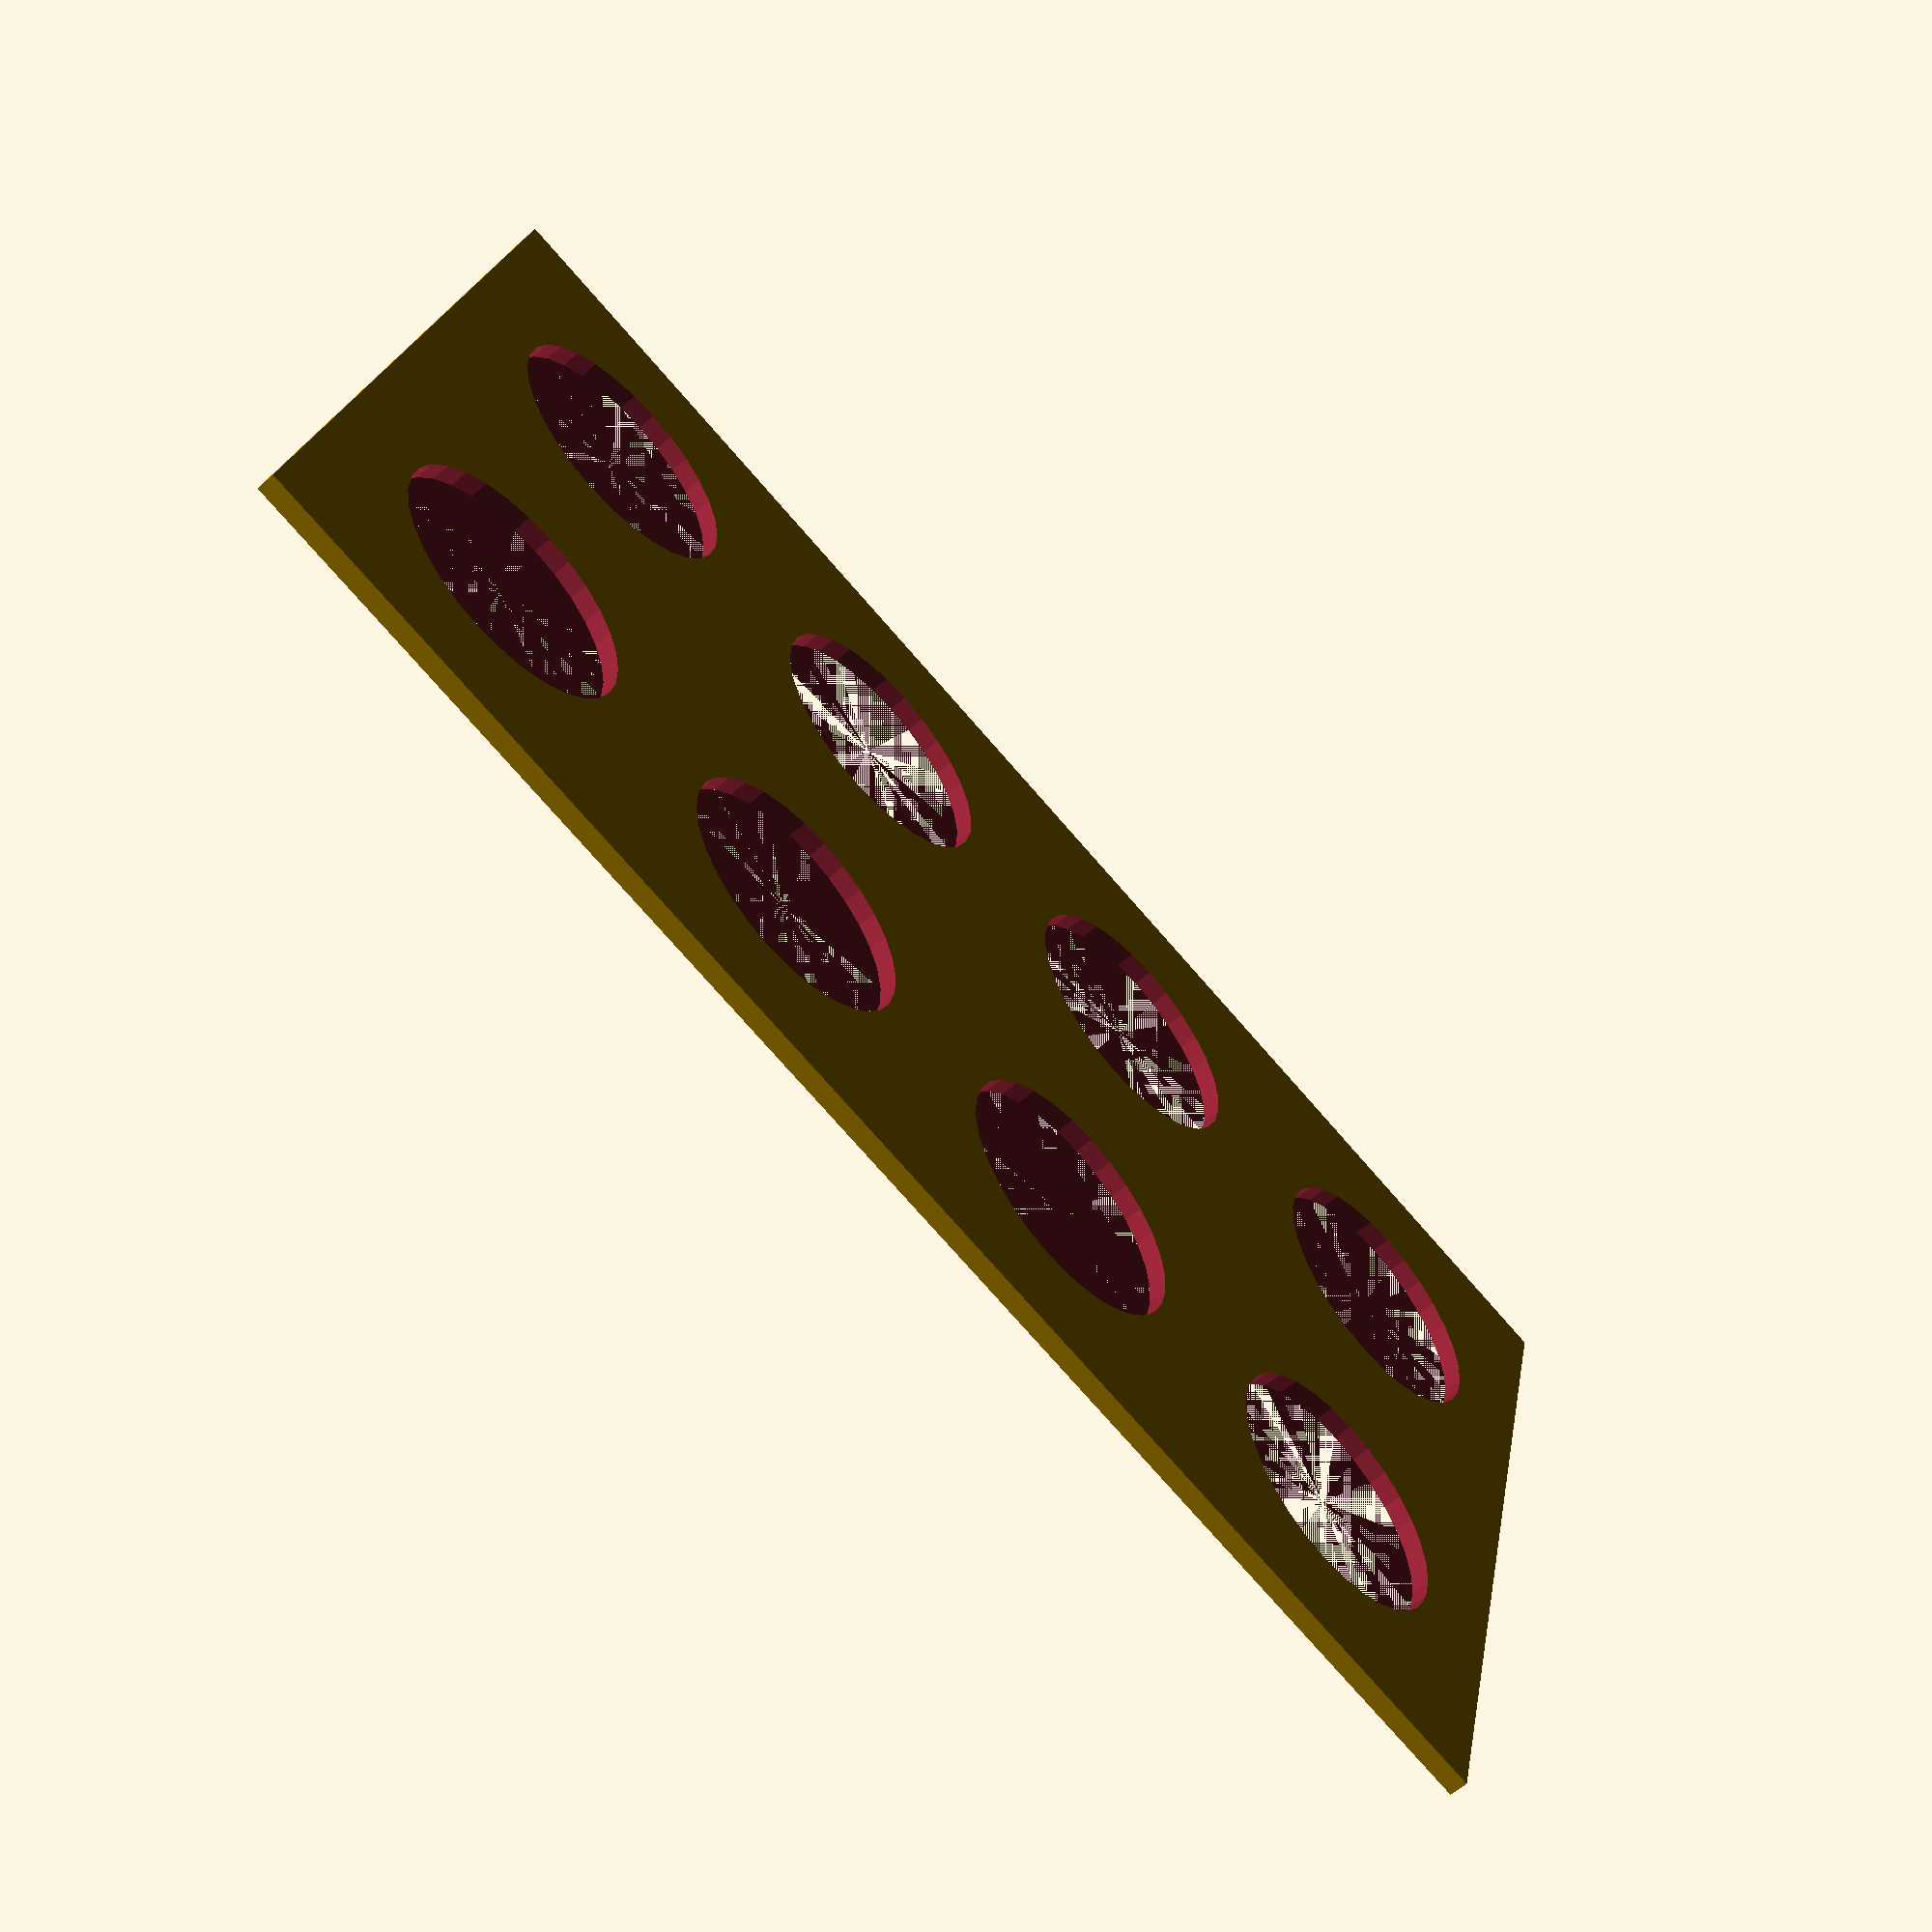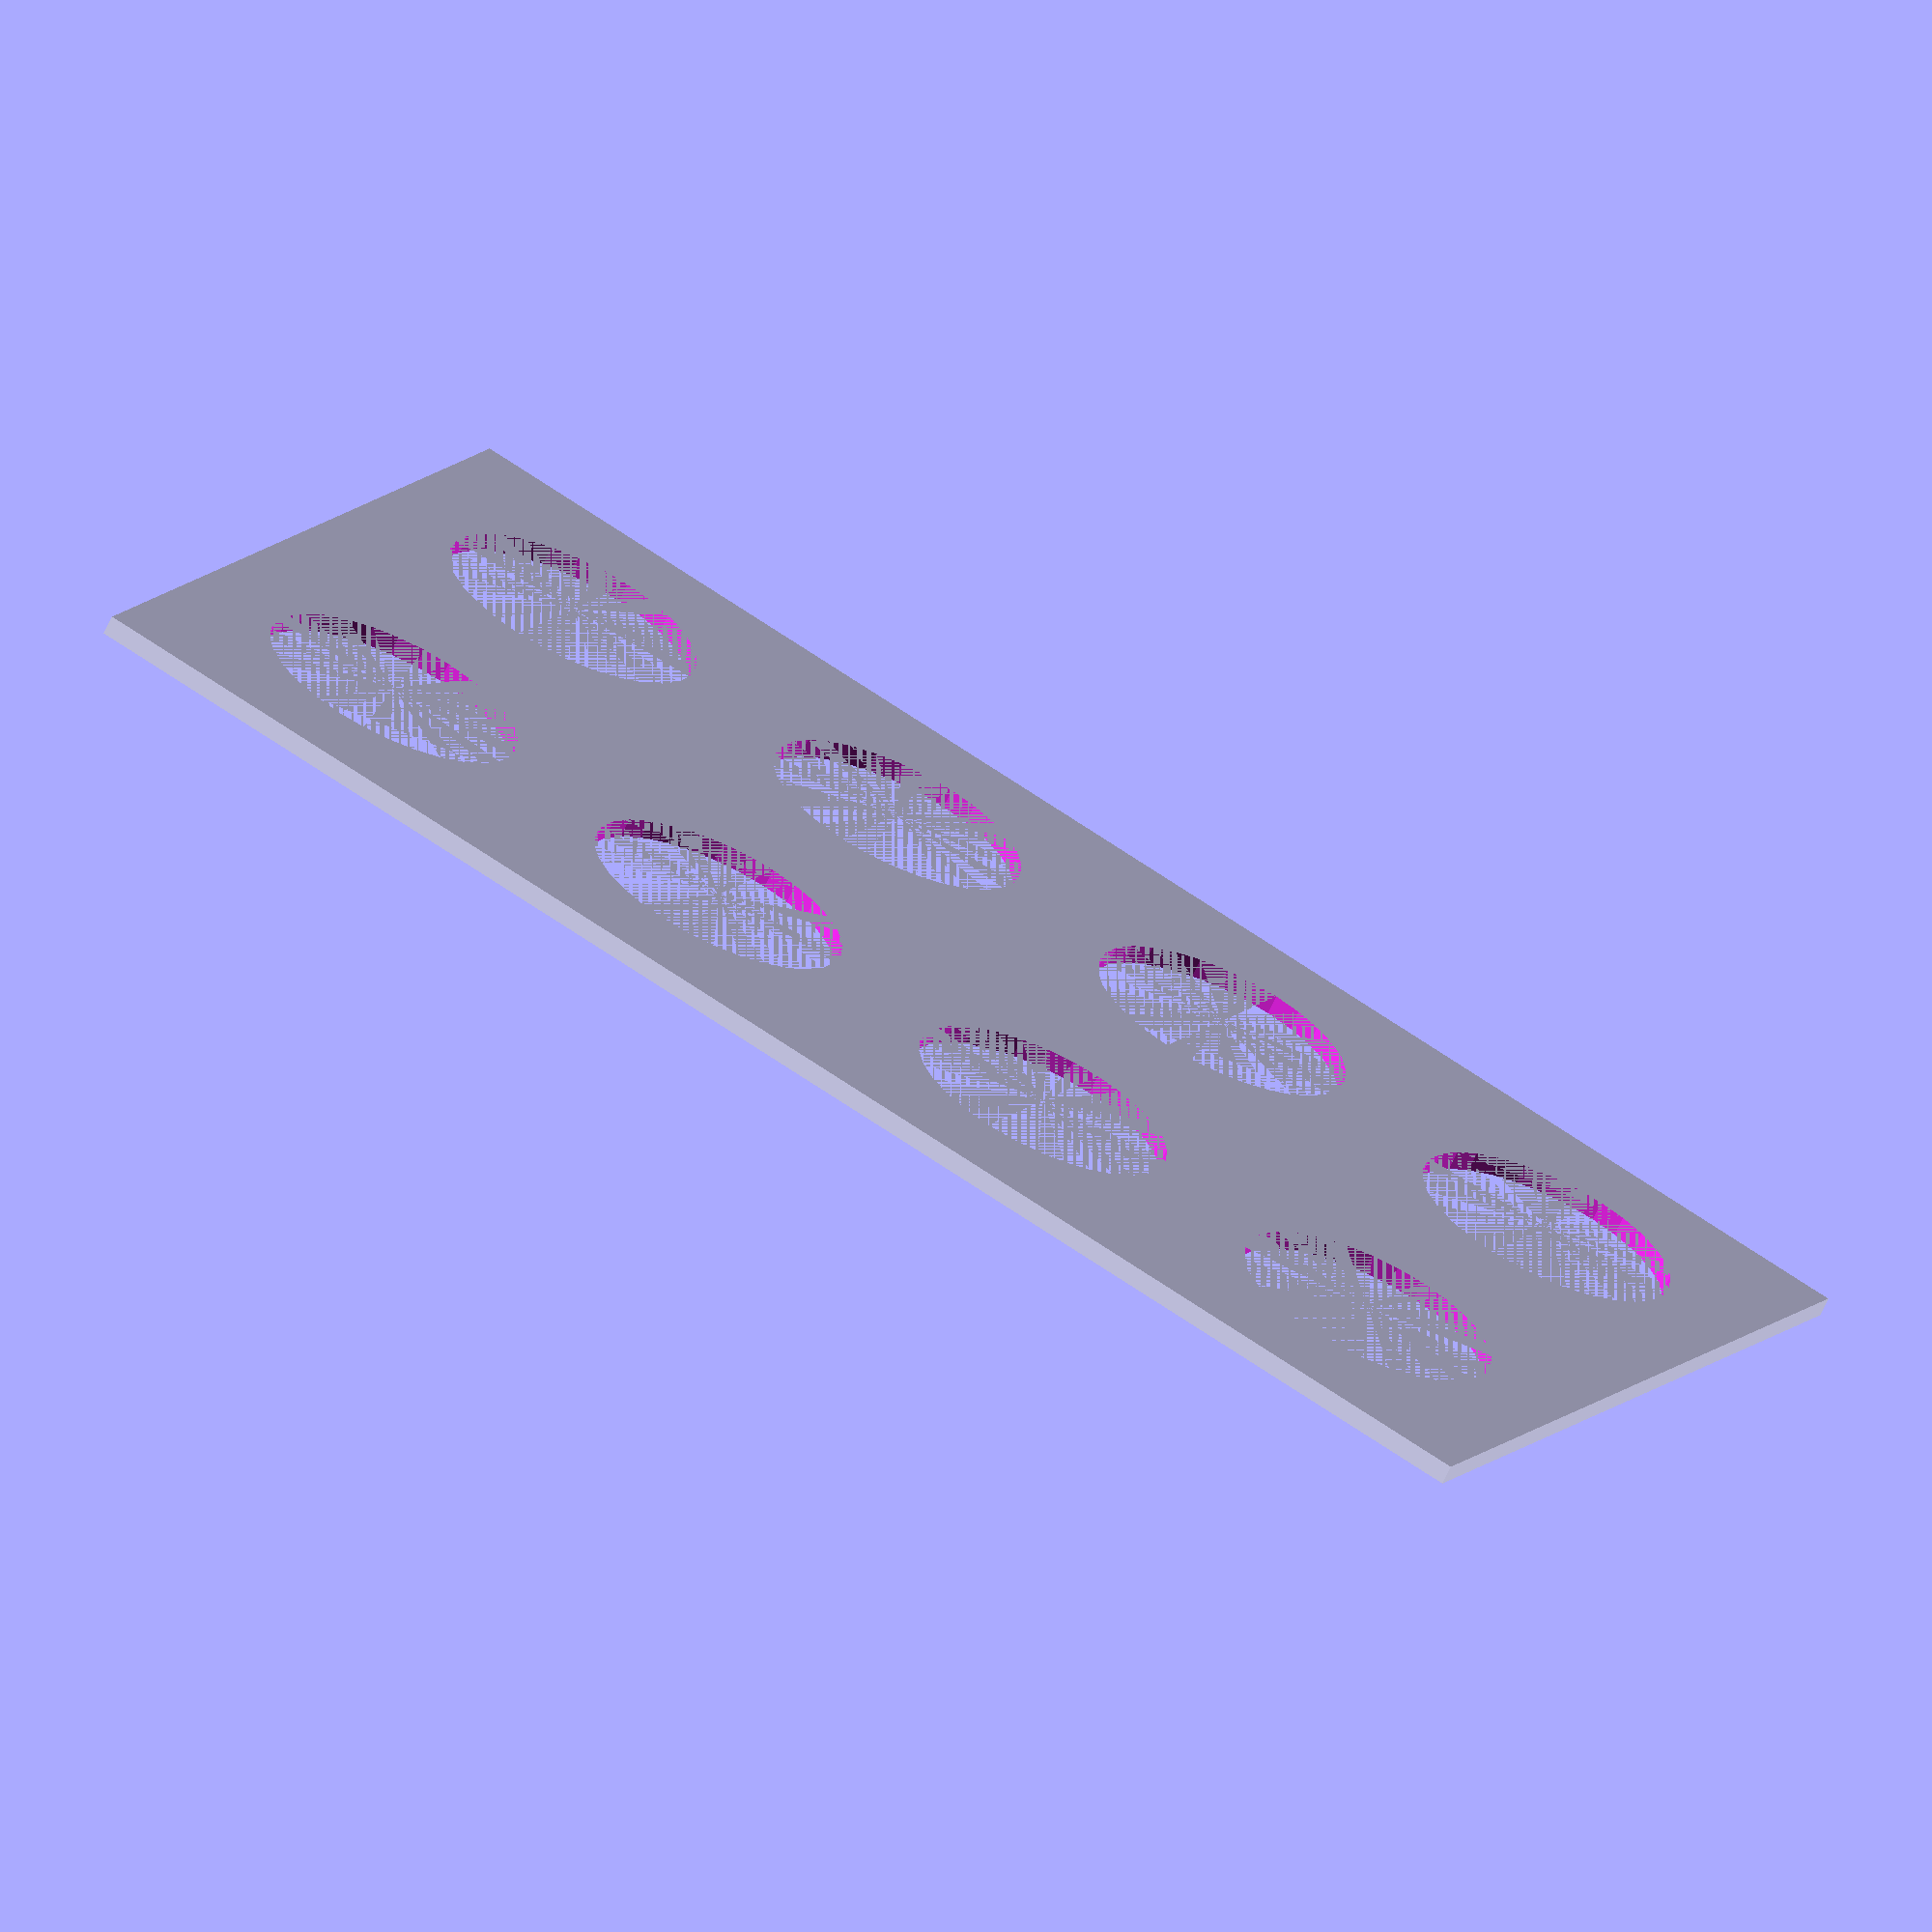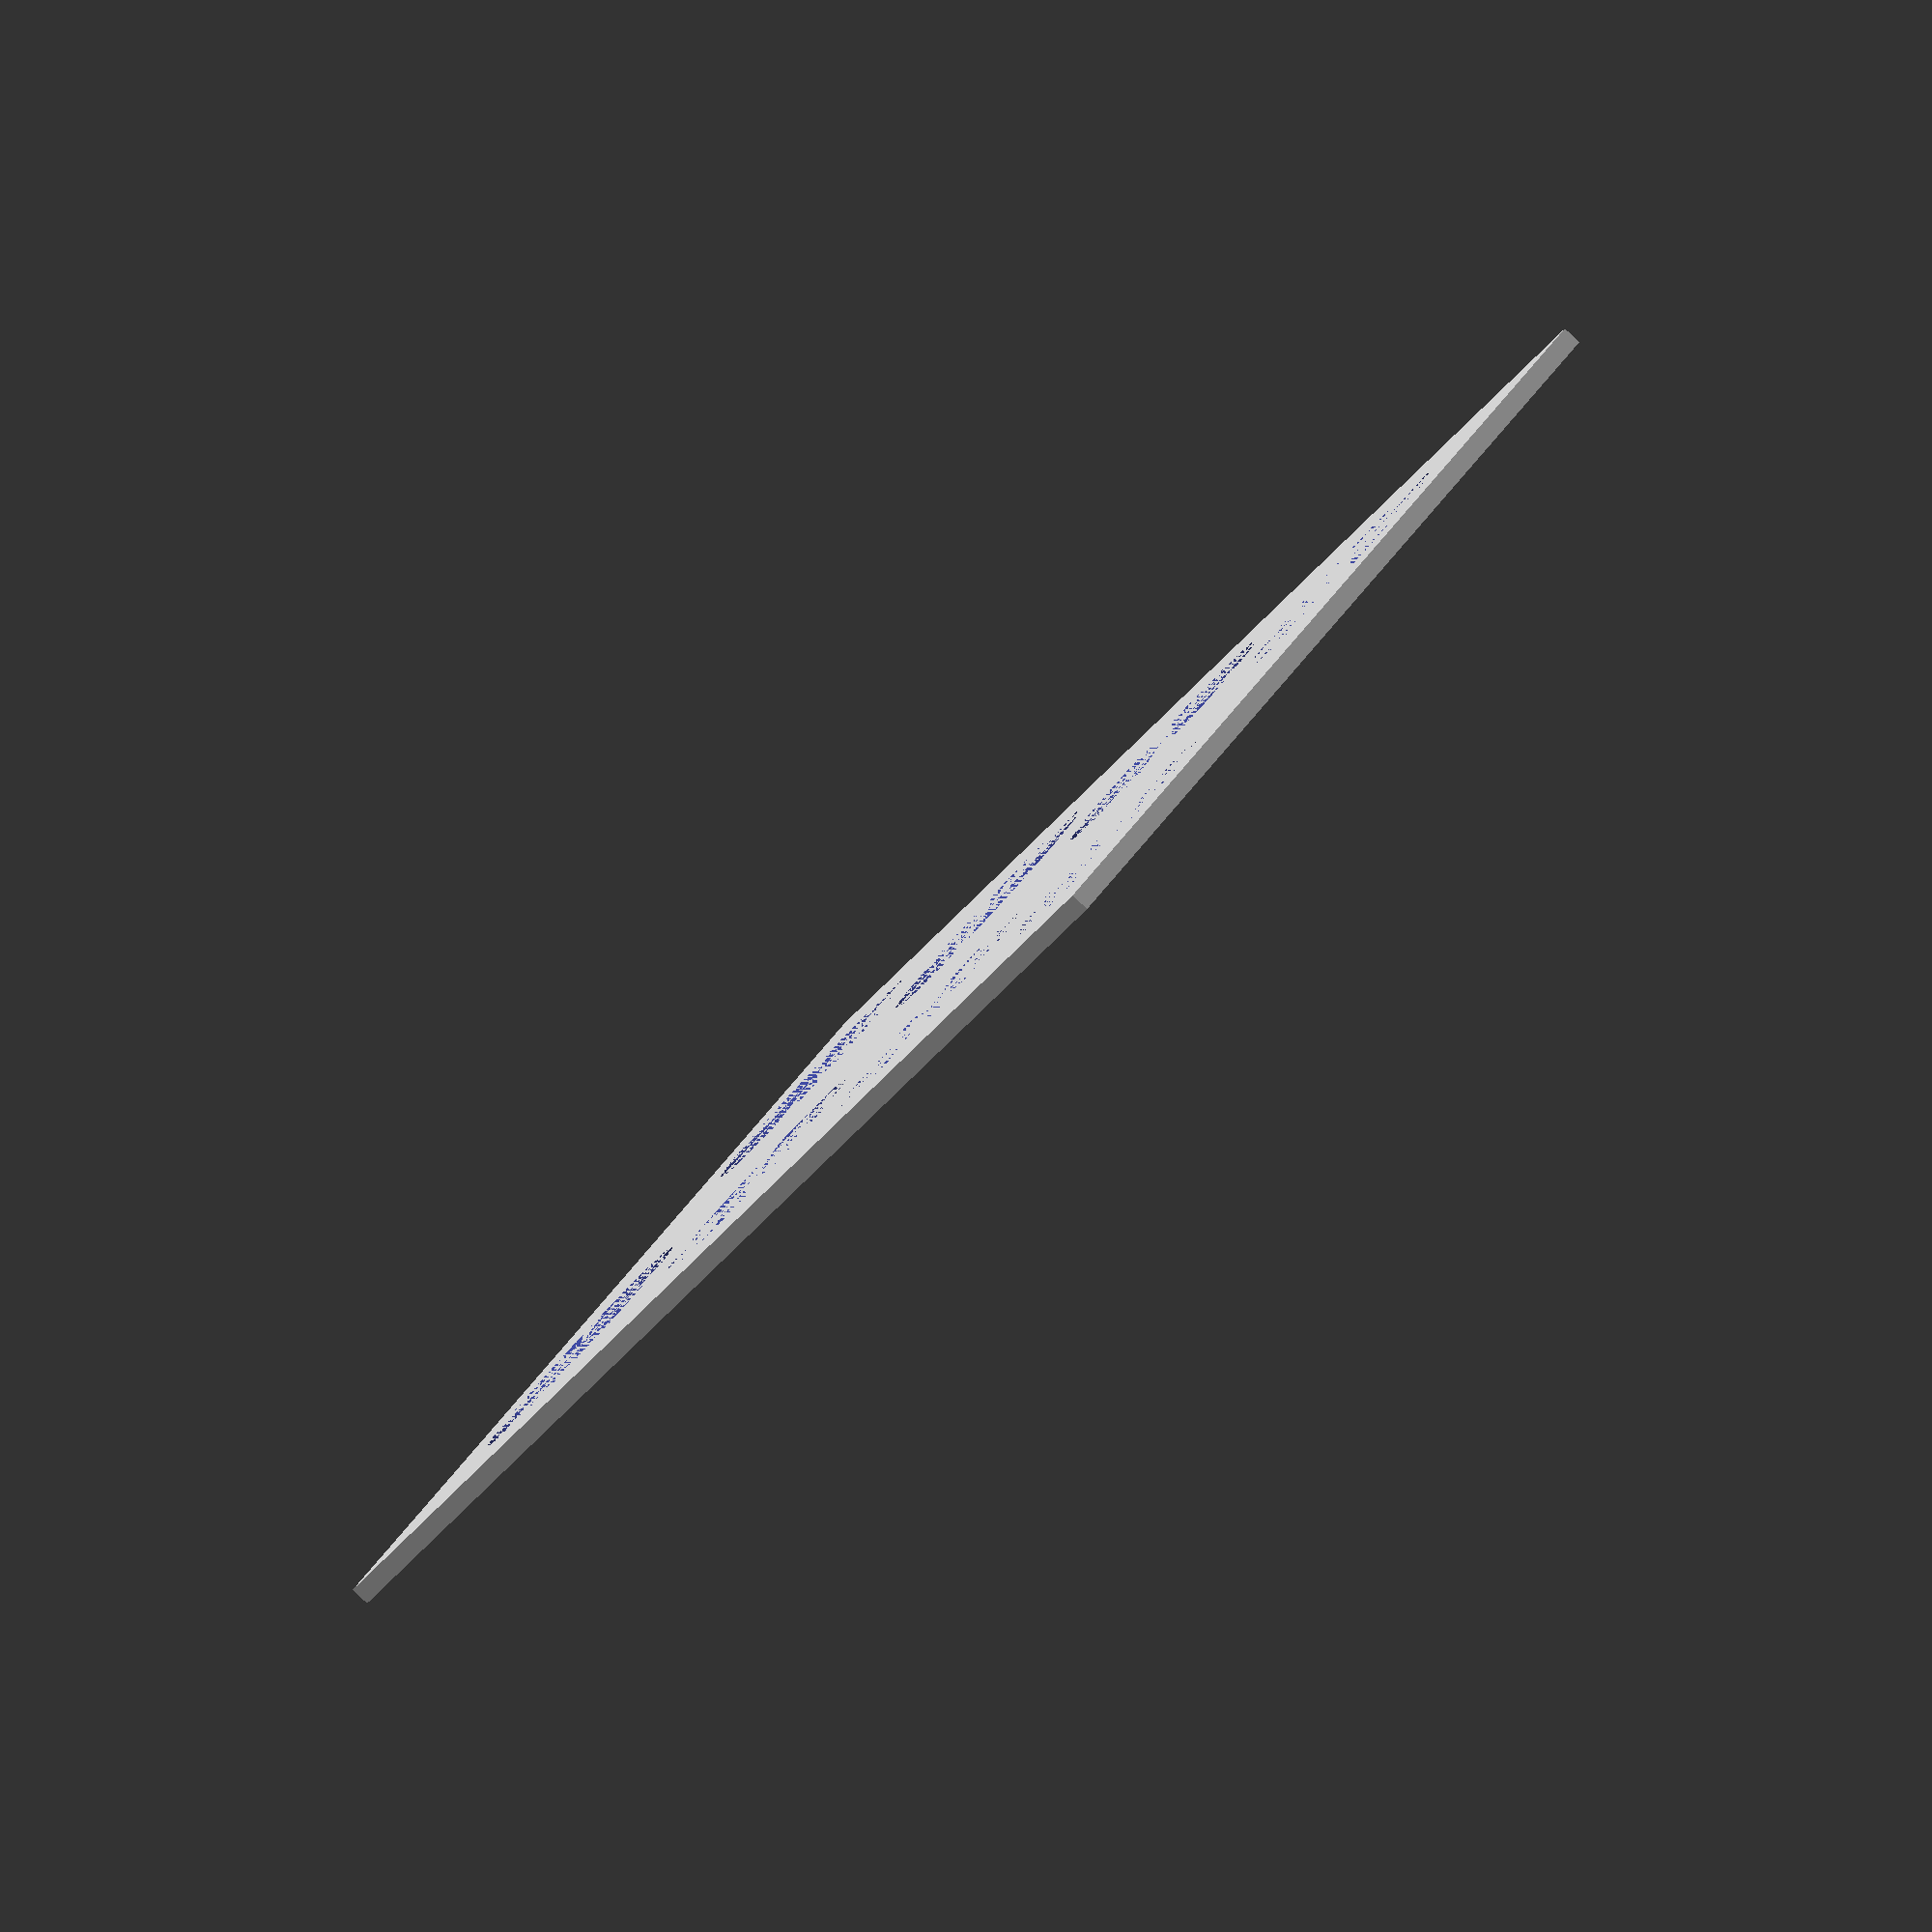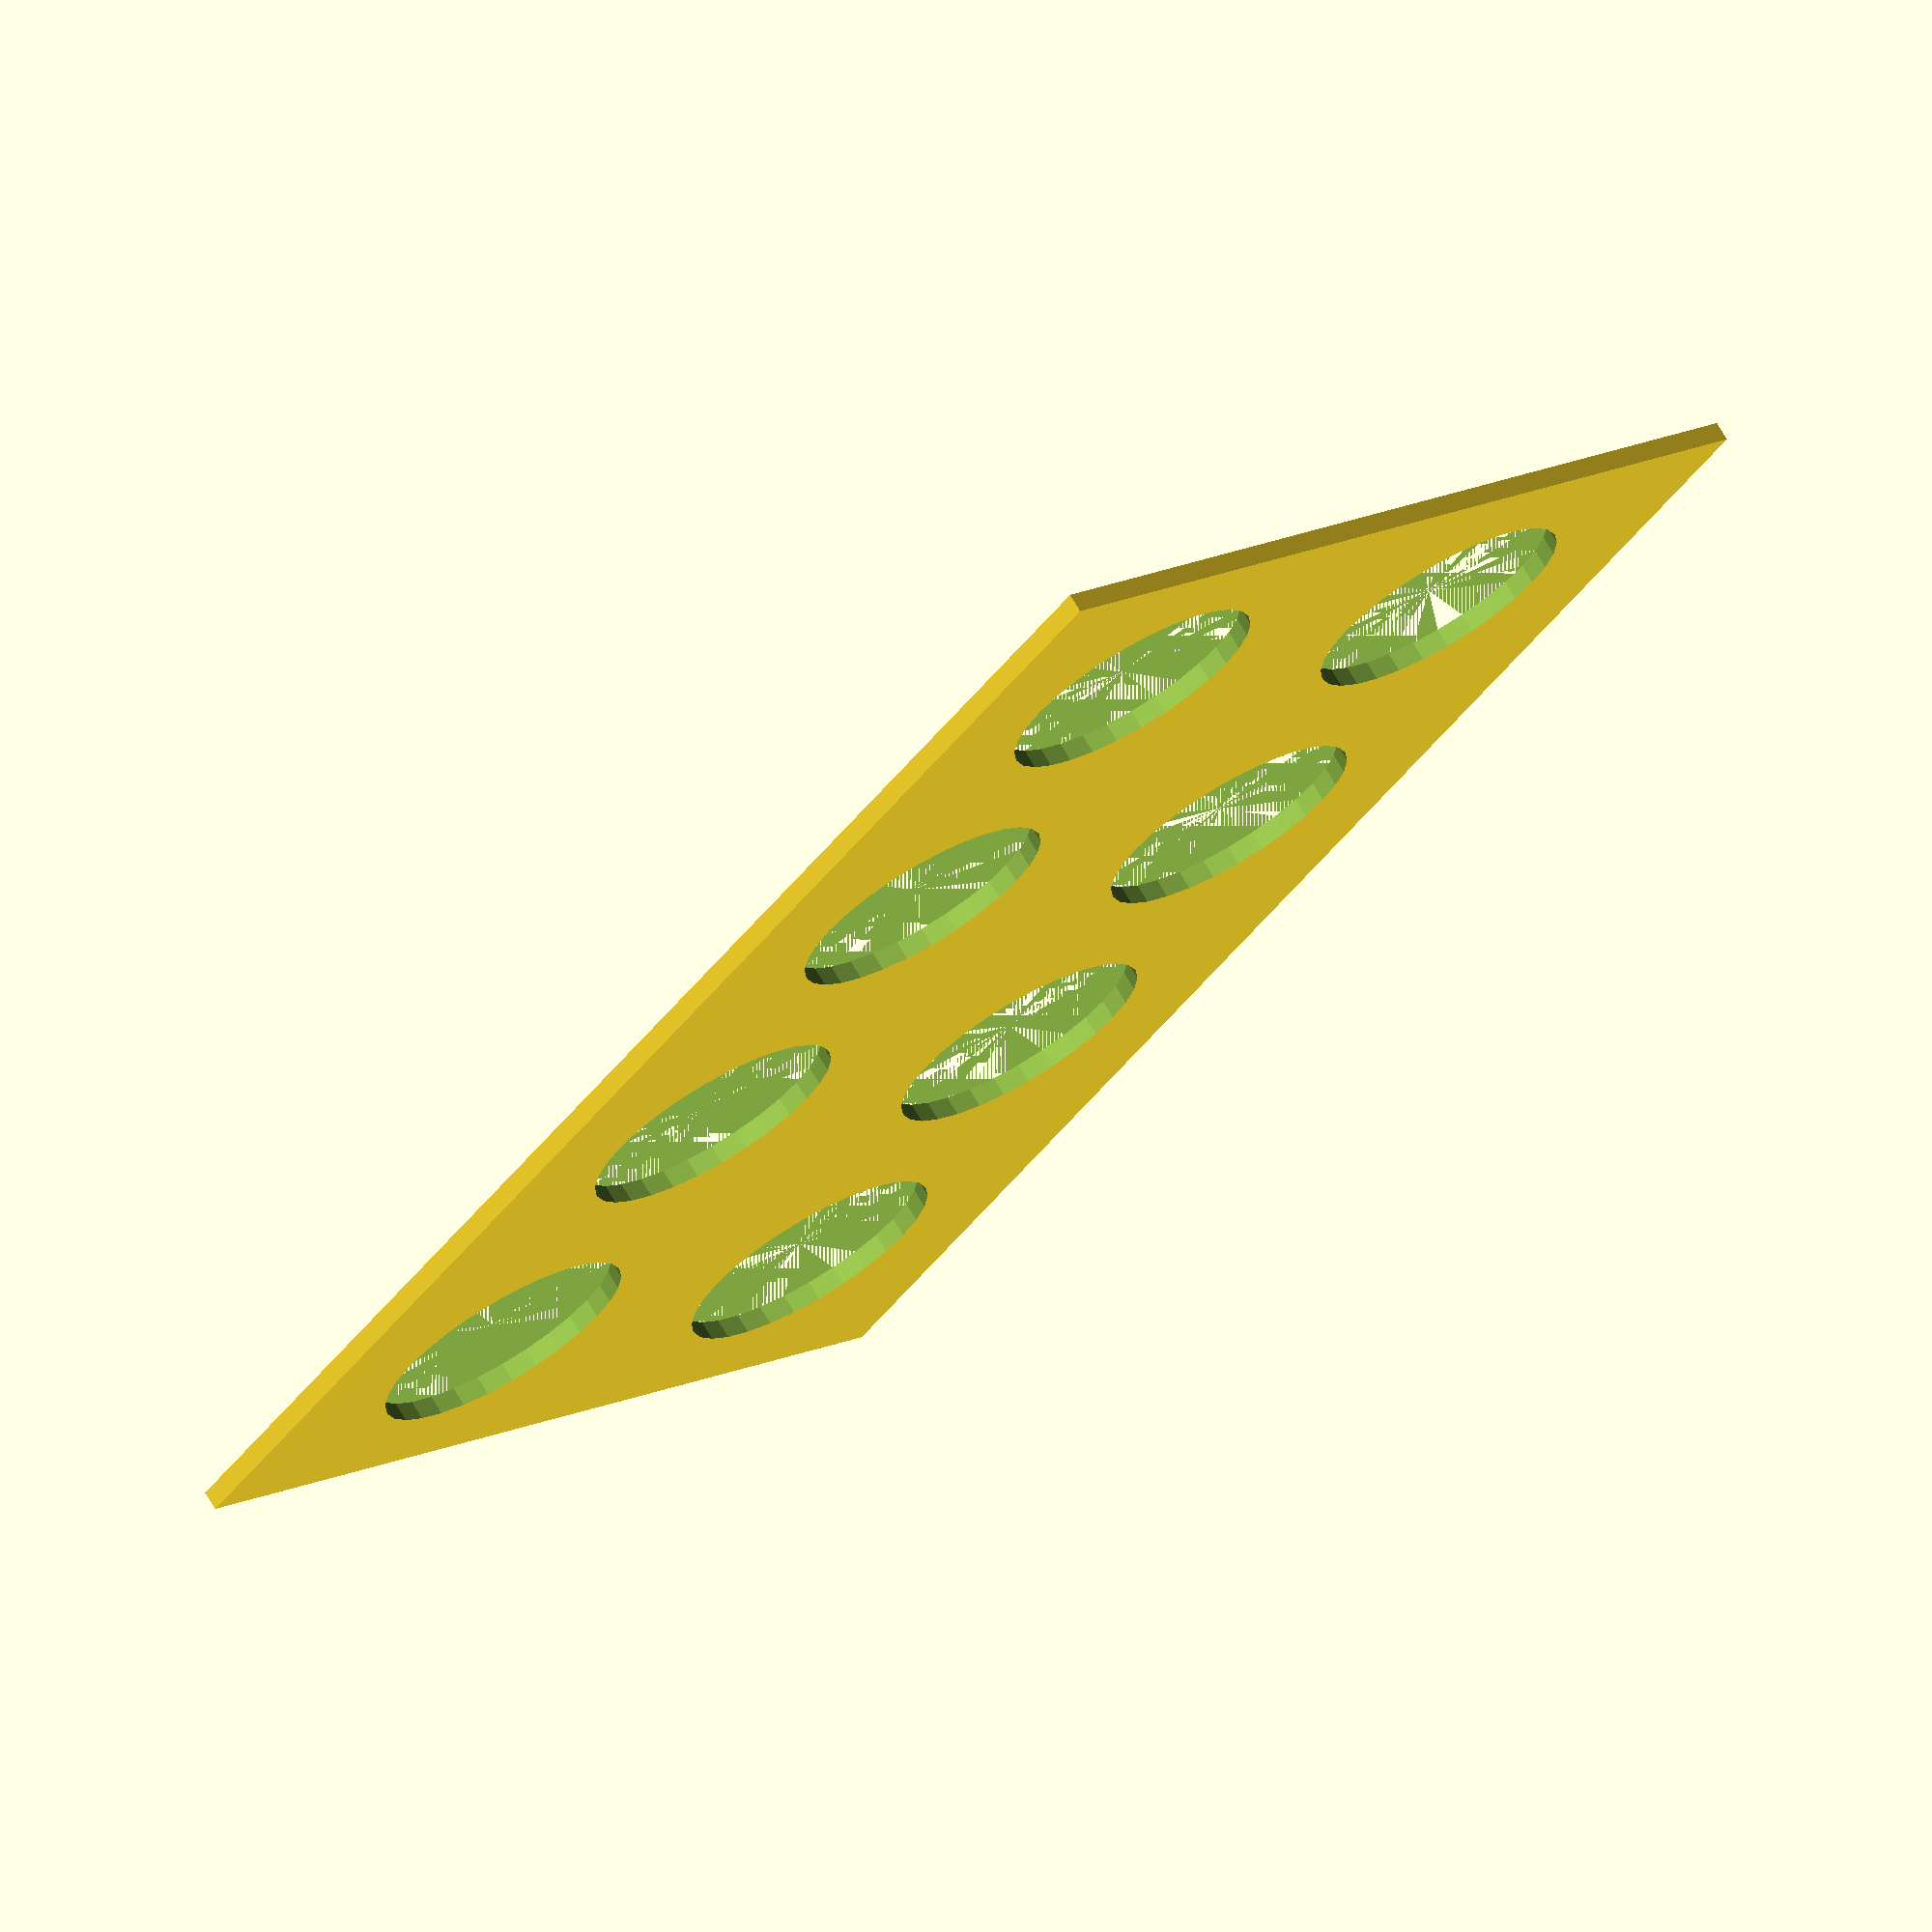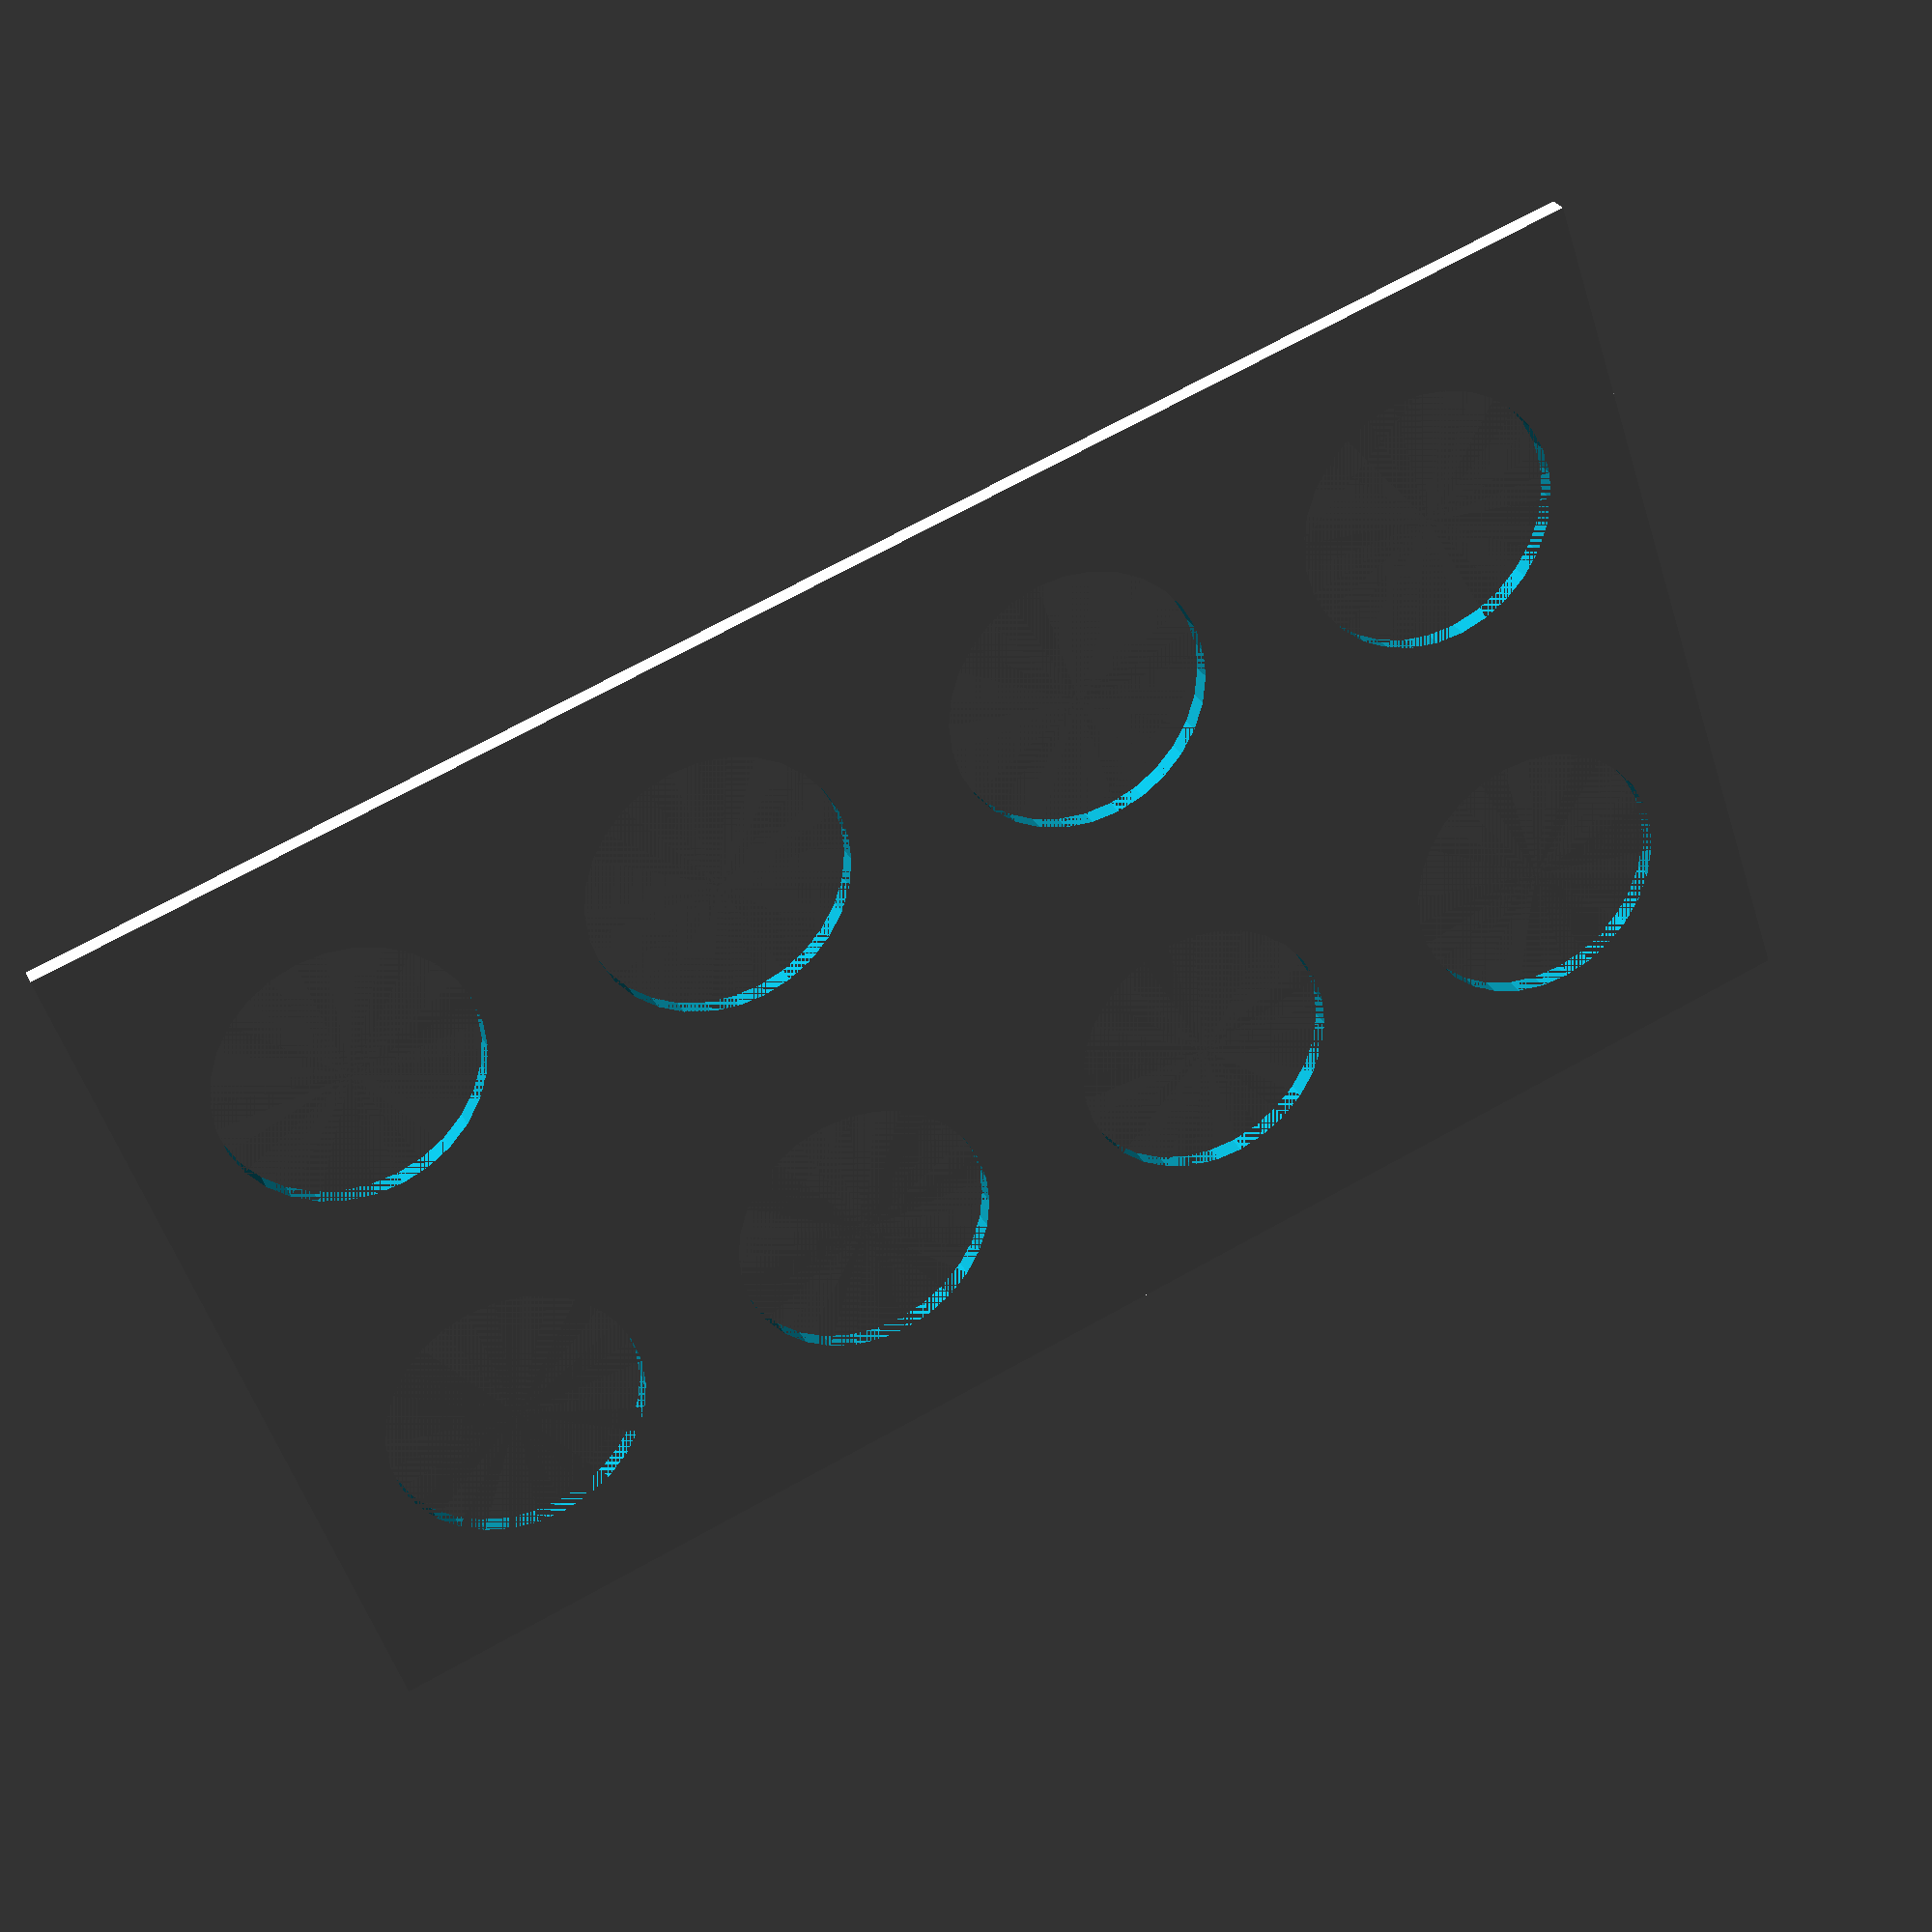
<openscad>
Render = "lid"; // [case:Case,lid:Lid]

wall_thickness=5;
lid_thickness=2;
floor_thickness=10;
wall_height=70;
wall_width=90;
wall_length=160;
button_diameter=27.5;
buttons_per_row=4;
button_rows=2;

buttonSpace=wall_length/buttons_per_row;

module case() {
    translate([0,0,0])
        cube([wall_width,wall_thickness,wall_height]);
        cube([wall_thickness,wall_length,wall_height]);
        cube([wall_width,wall_length,floor_thickness]); // floor
    translate([0,wall_length,0])
        cube([wall_width,wall_thickness,wall_height]);
    translate([wall_width,0,0])
        cube([wall_thickness,wall_length+wall_thickness,wall_height]);
};

module lid() {
    difference() {
        translate([0,0,0]) cube([wall_width+wall_thickness,wall_length+wall_thickness,lid_thickness]); // lid
        for ( r = [1:2:3] ) {        
            for ( h = [0:buttons_per_row-1] ) {
               translate ([wall_width/4*r+wall_thickness/2,buttonSpace*h+wall_thickness/2+buttonSpace/2,0]) cylinder(lid_thickness*2, button_diameter/2,button_diameter/2);
            };
        };
    };
};
 
if (Render=="case") {
    case();
} else if (Render=="lid") {
    lid();
}

</openscad>
<views>
elev=57.8 azim=283.9 roll=312.7 proj=p view=wireframe
elev=247.2 azim=243.9 roll=24.8 proj=o view=solid
elev=86.4 azim=220.1 roll=227.1 proj=o view=wireframe
elev=108.8 azim=37.6 roll=210.3 proj=o view=solid
elev=151.5 azim=109.1 roll=22.1 proj=p view=wireframe
</views>
